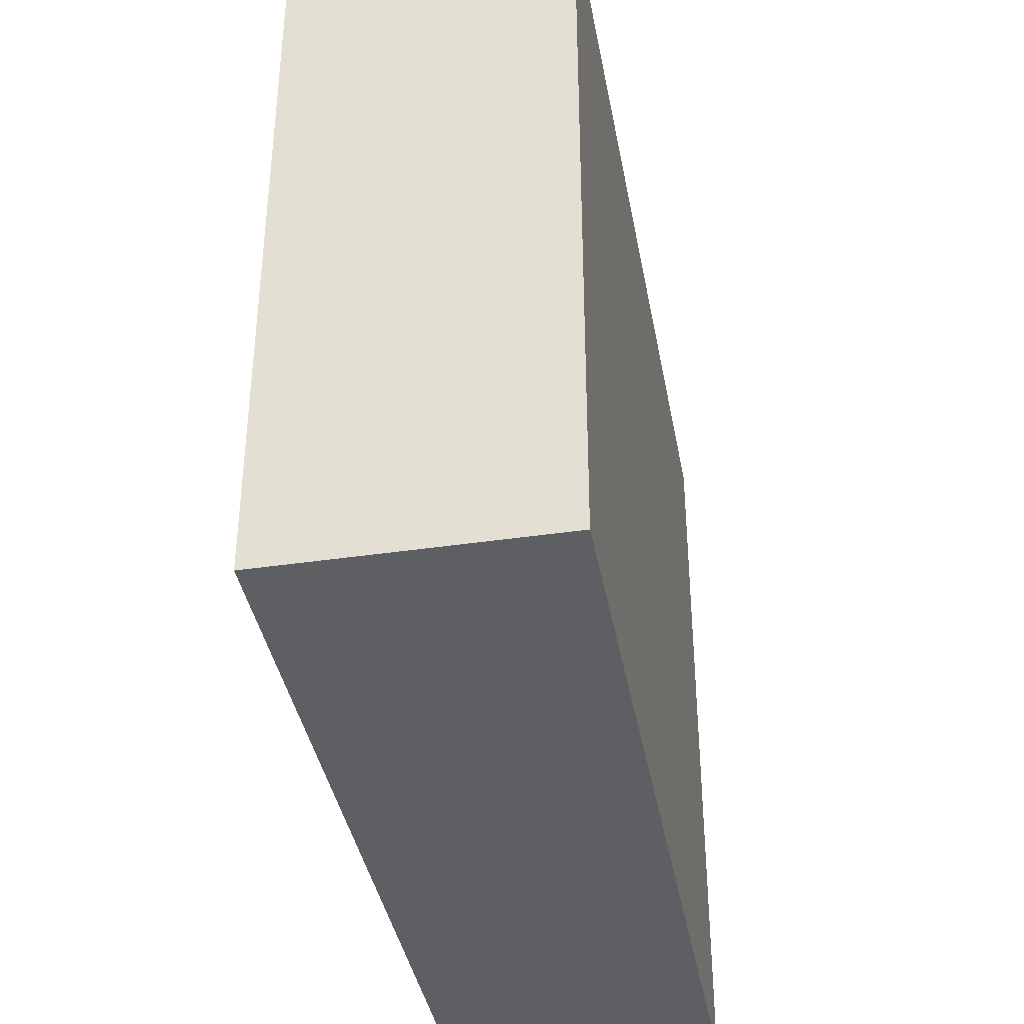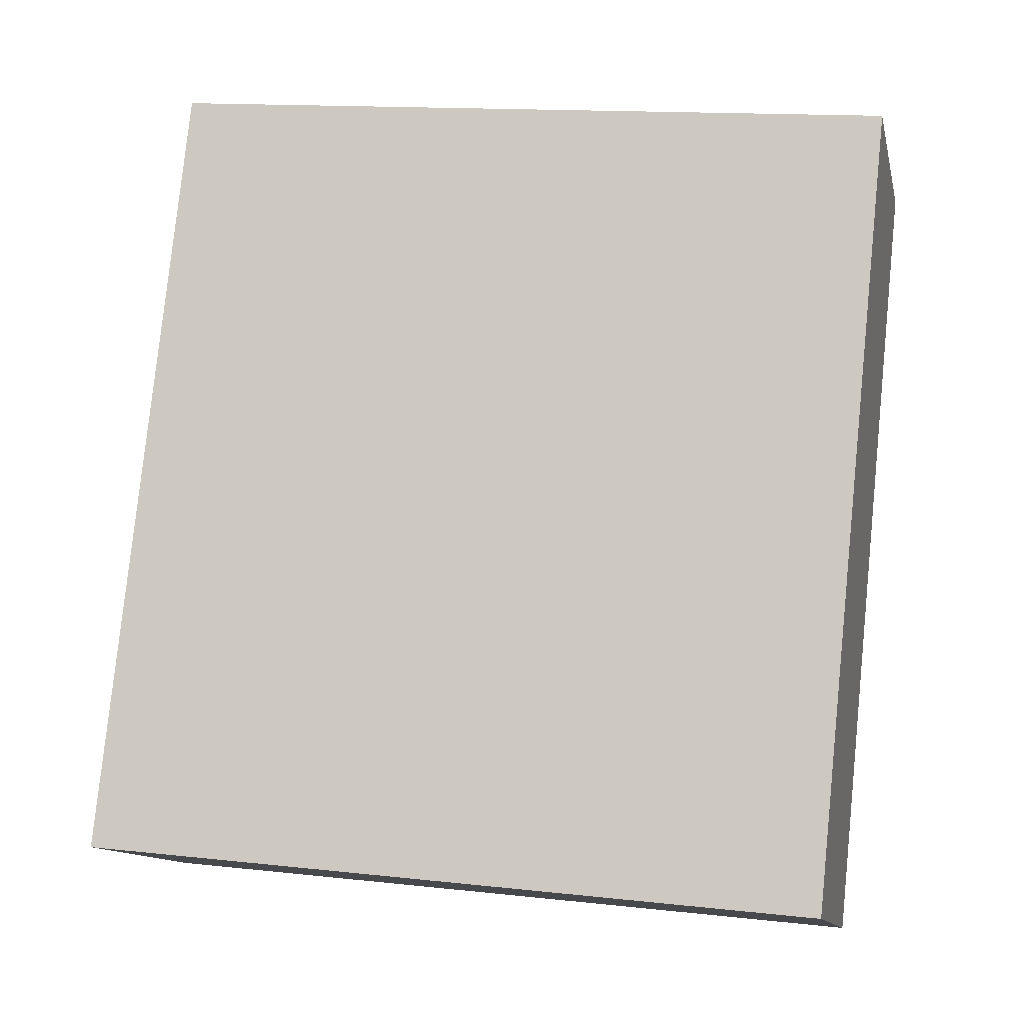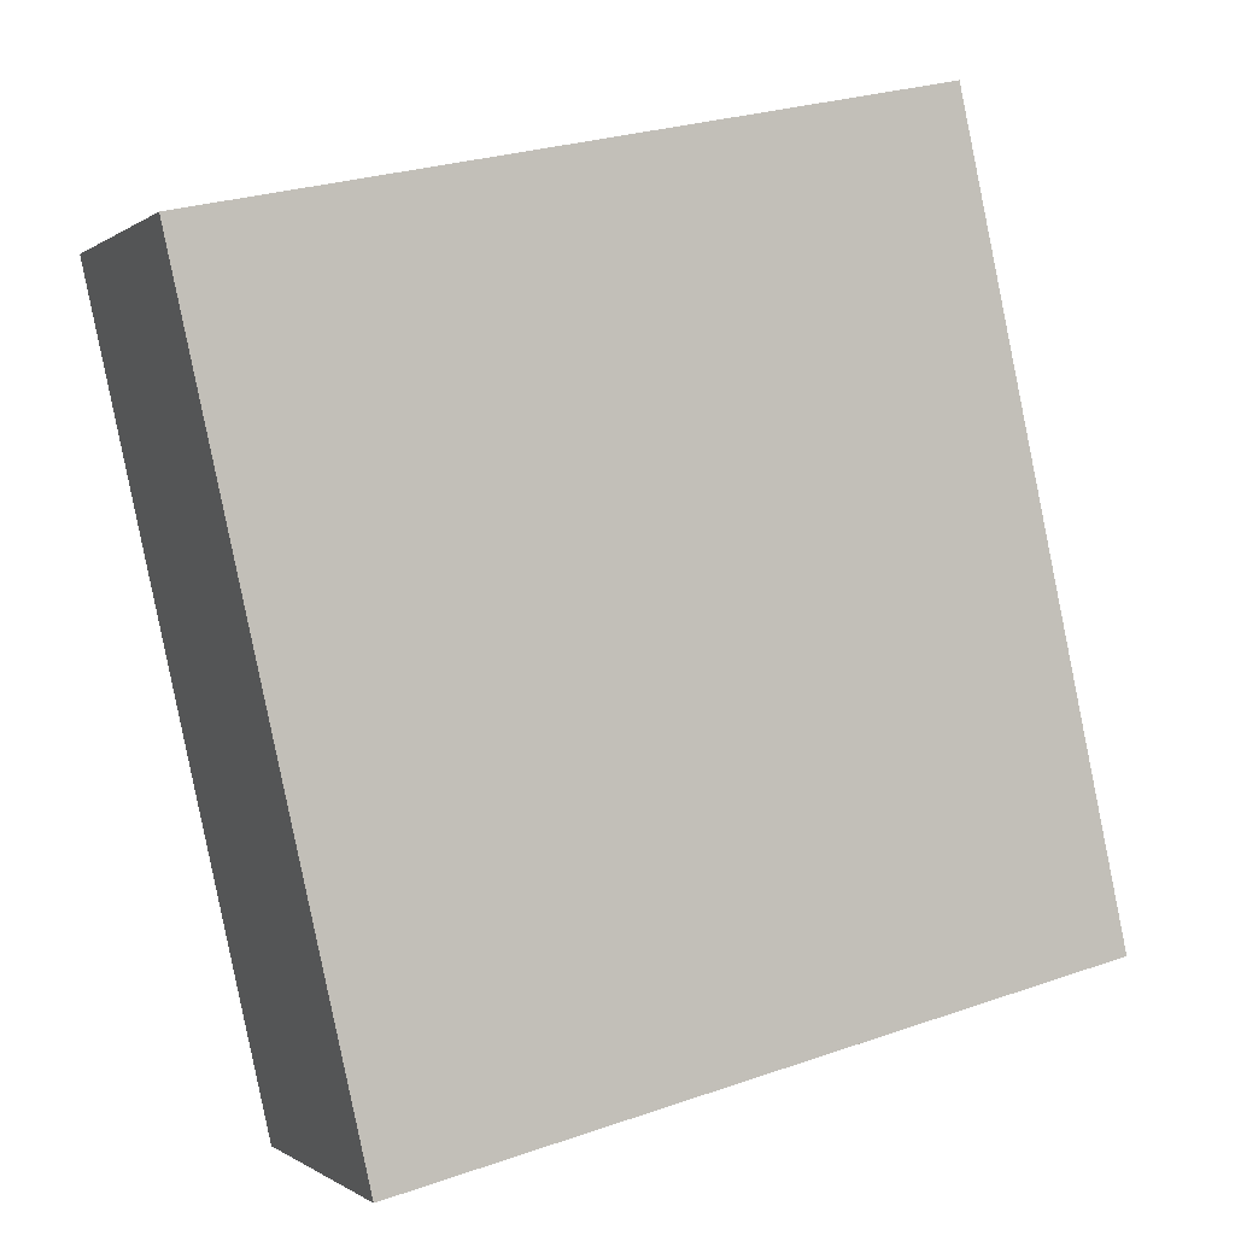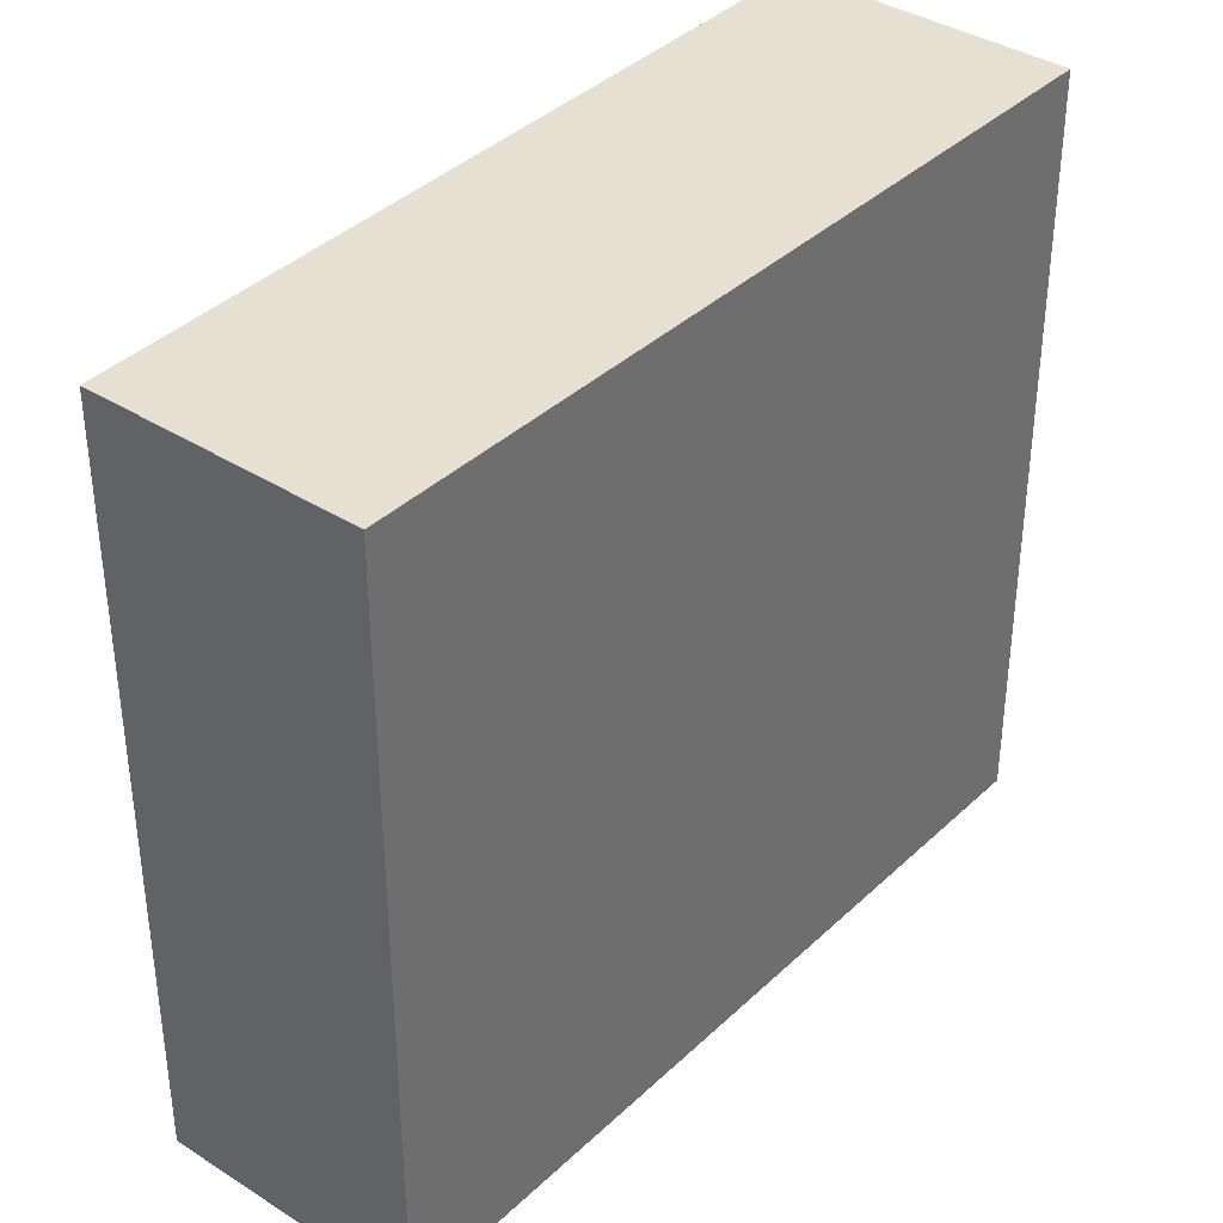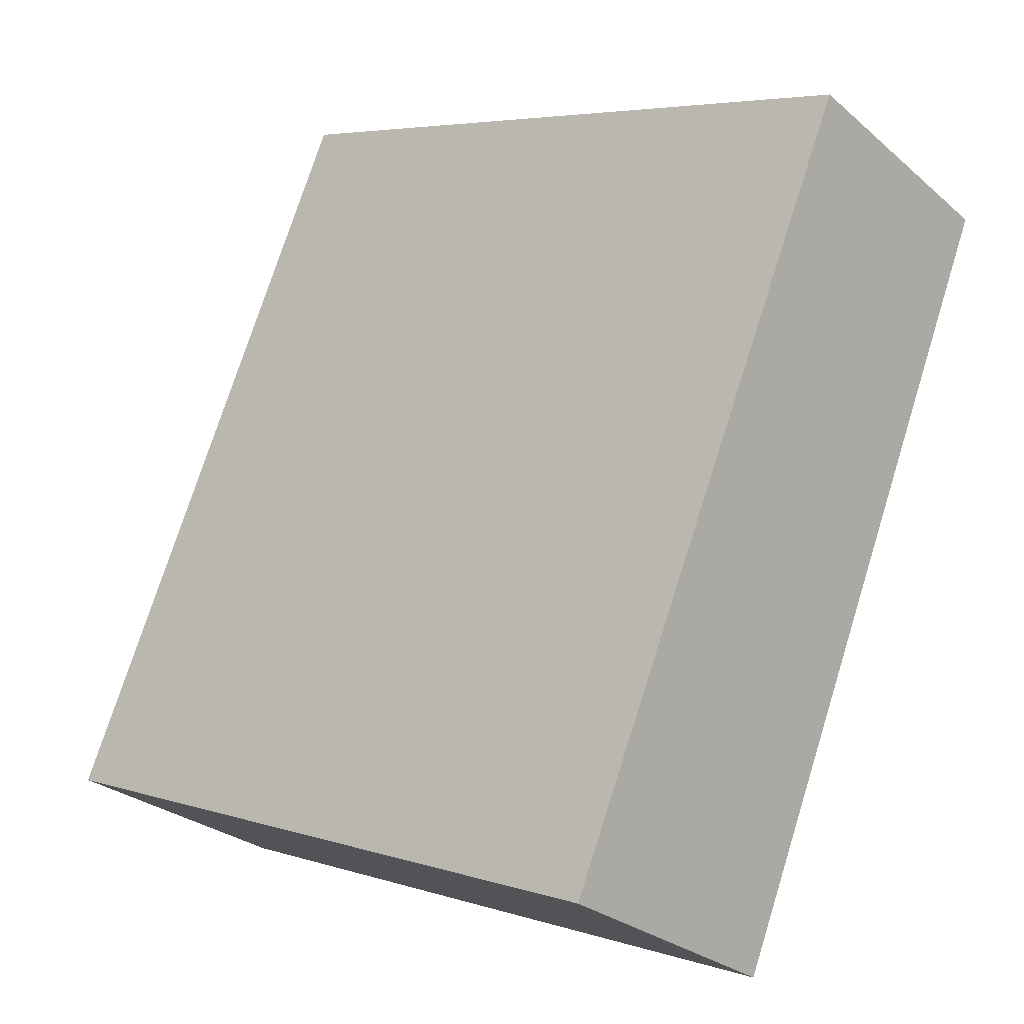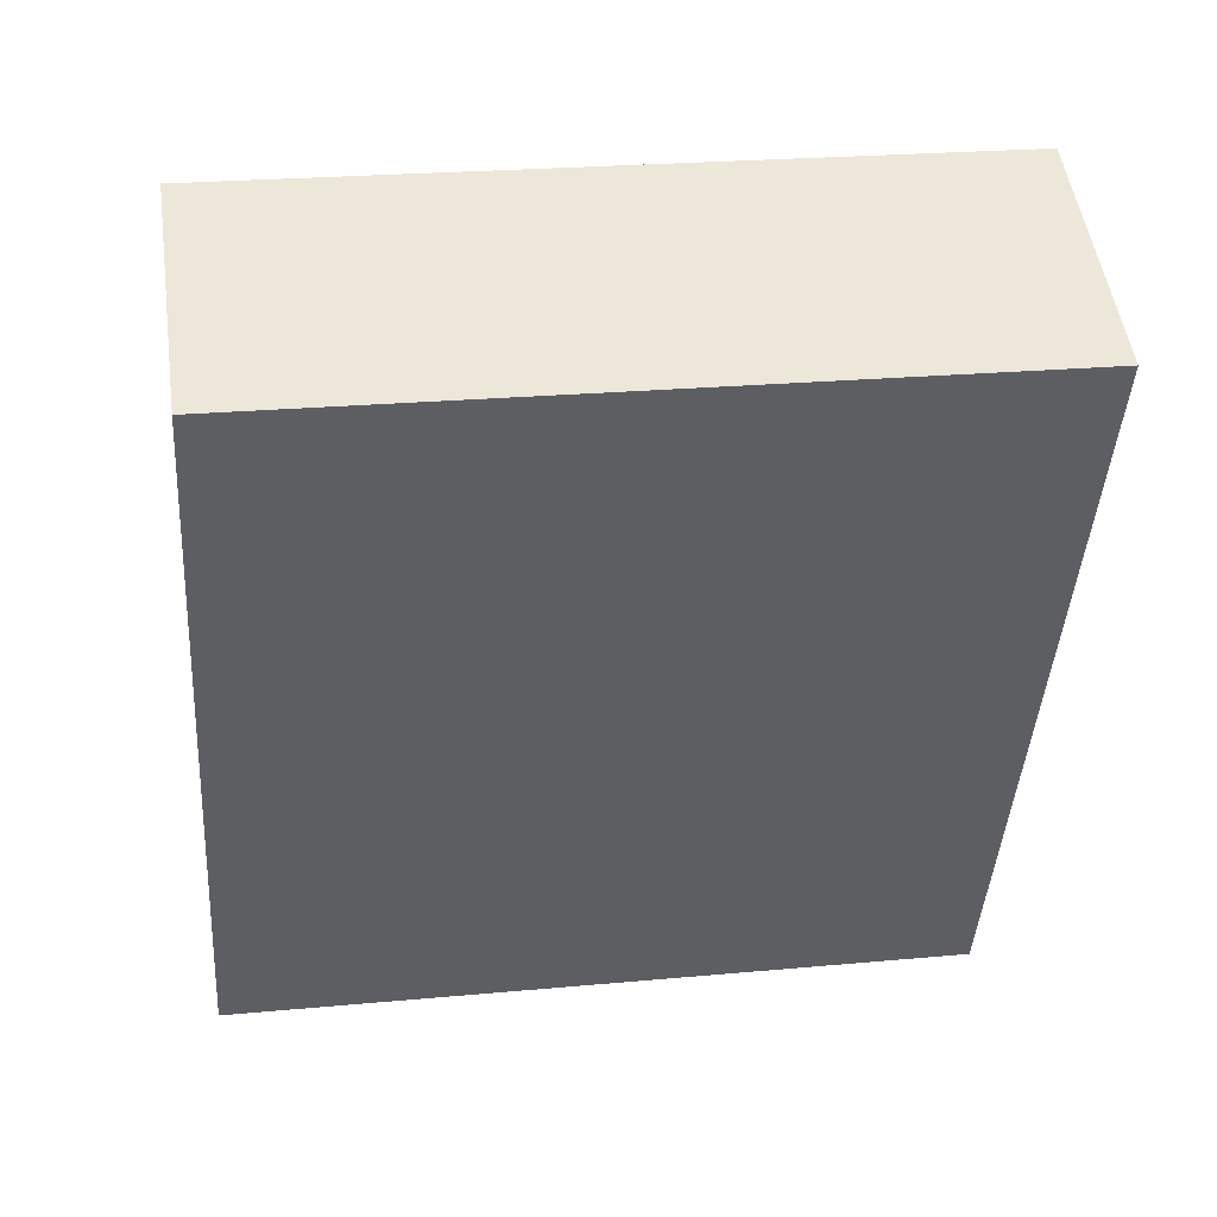
<metadata>
{"format":"obj","ext":"obj","renderer":"f3d","projection":"perspective","resolution":1024,"background":"white","views":[{"elev":-40.4,"azim":-144.0,"up":"+Y"},{"elev":14.3,"azim":-76.4,"up":"+Z"},{"elev":28.1,"azim":-117.4,"up":"+Z"},{"elev":37.8,"azim":64.9,"up":"+Y"},{"elev":5.2,"azim":-45.2,"up":"+Z"},{"elev":23.8,"azim":81.2,"up":"+Z"}]}
</metadata>
<code>
v  2.607 3.319 2.731
v  0 3.319 2.032e-16
v  1.561 3.319 3.236
v  1.1 3.319 -0.531
v  0 0 0
v  1.561 -1.981e-16 3.236
v  2.607 -1.672e-16 2.731
v  1.1 3.251e-17 -0.531
g defaultobject
f 1 2 3
f 2 1 4
f 5 3 2
f 3 5 6
f 6 1 3
f 1 6 7
f 7 4 1
f 4 7 8
f 8 2 4
f 2 8 5
f 5 7 6
f 7 5 8

</code>
